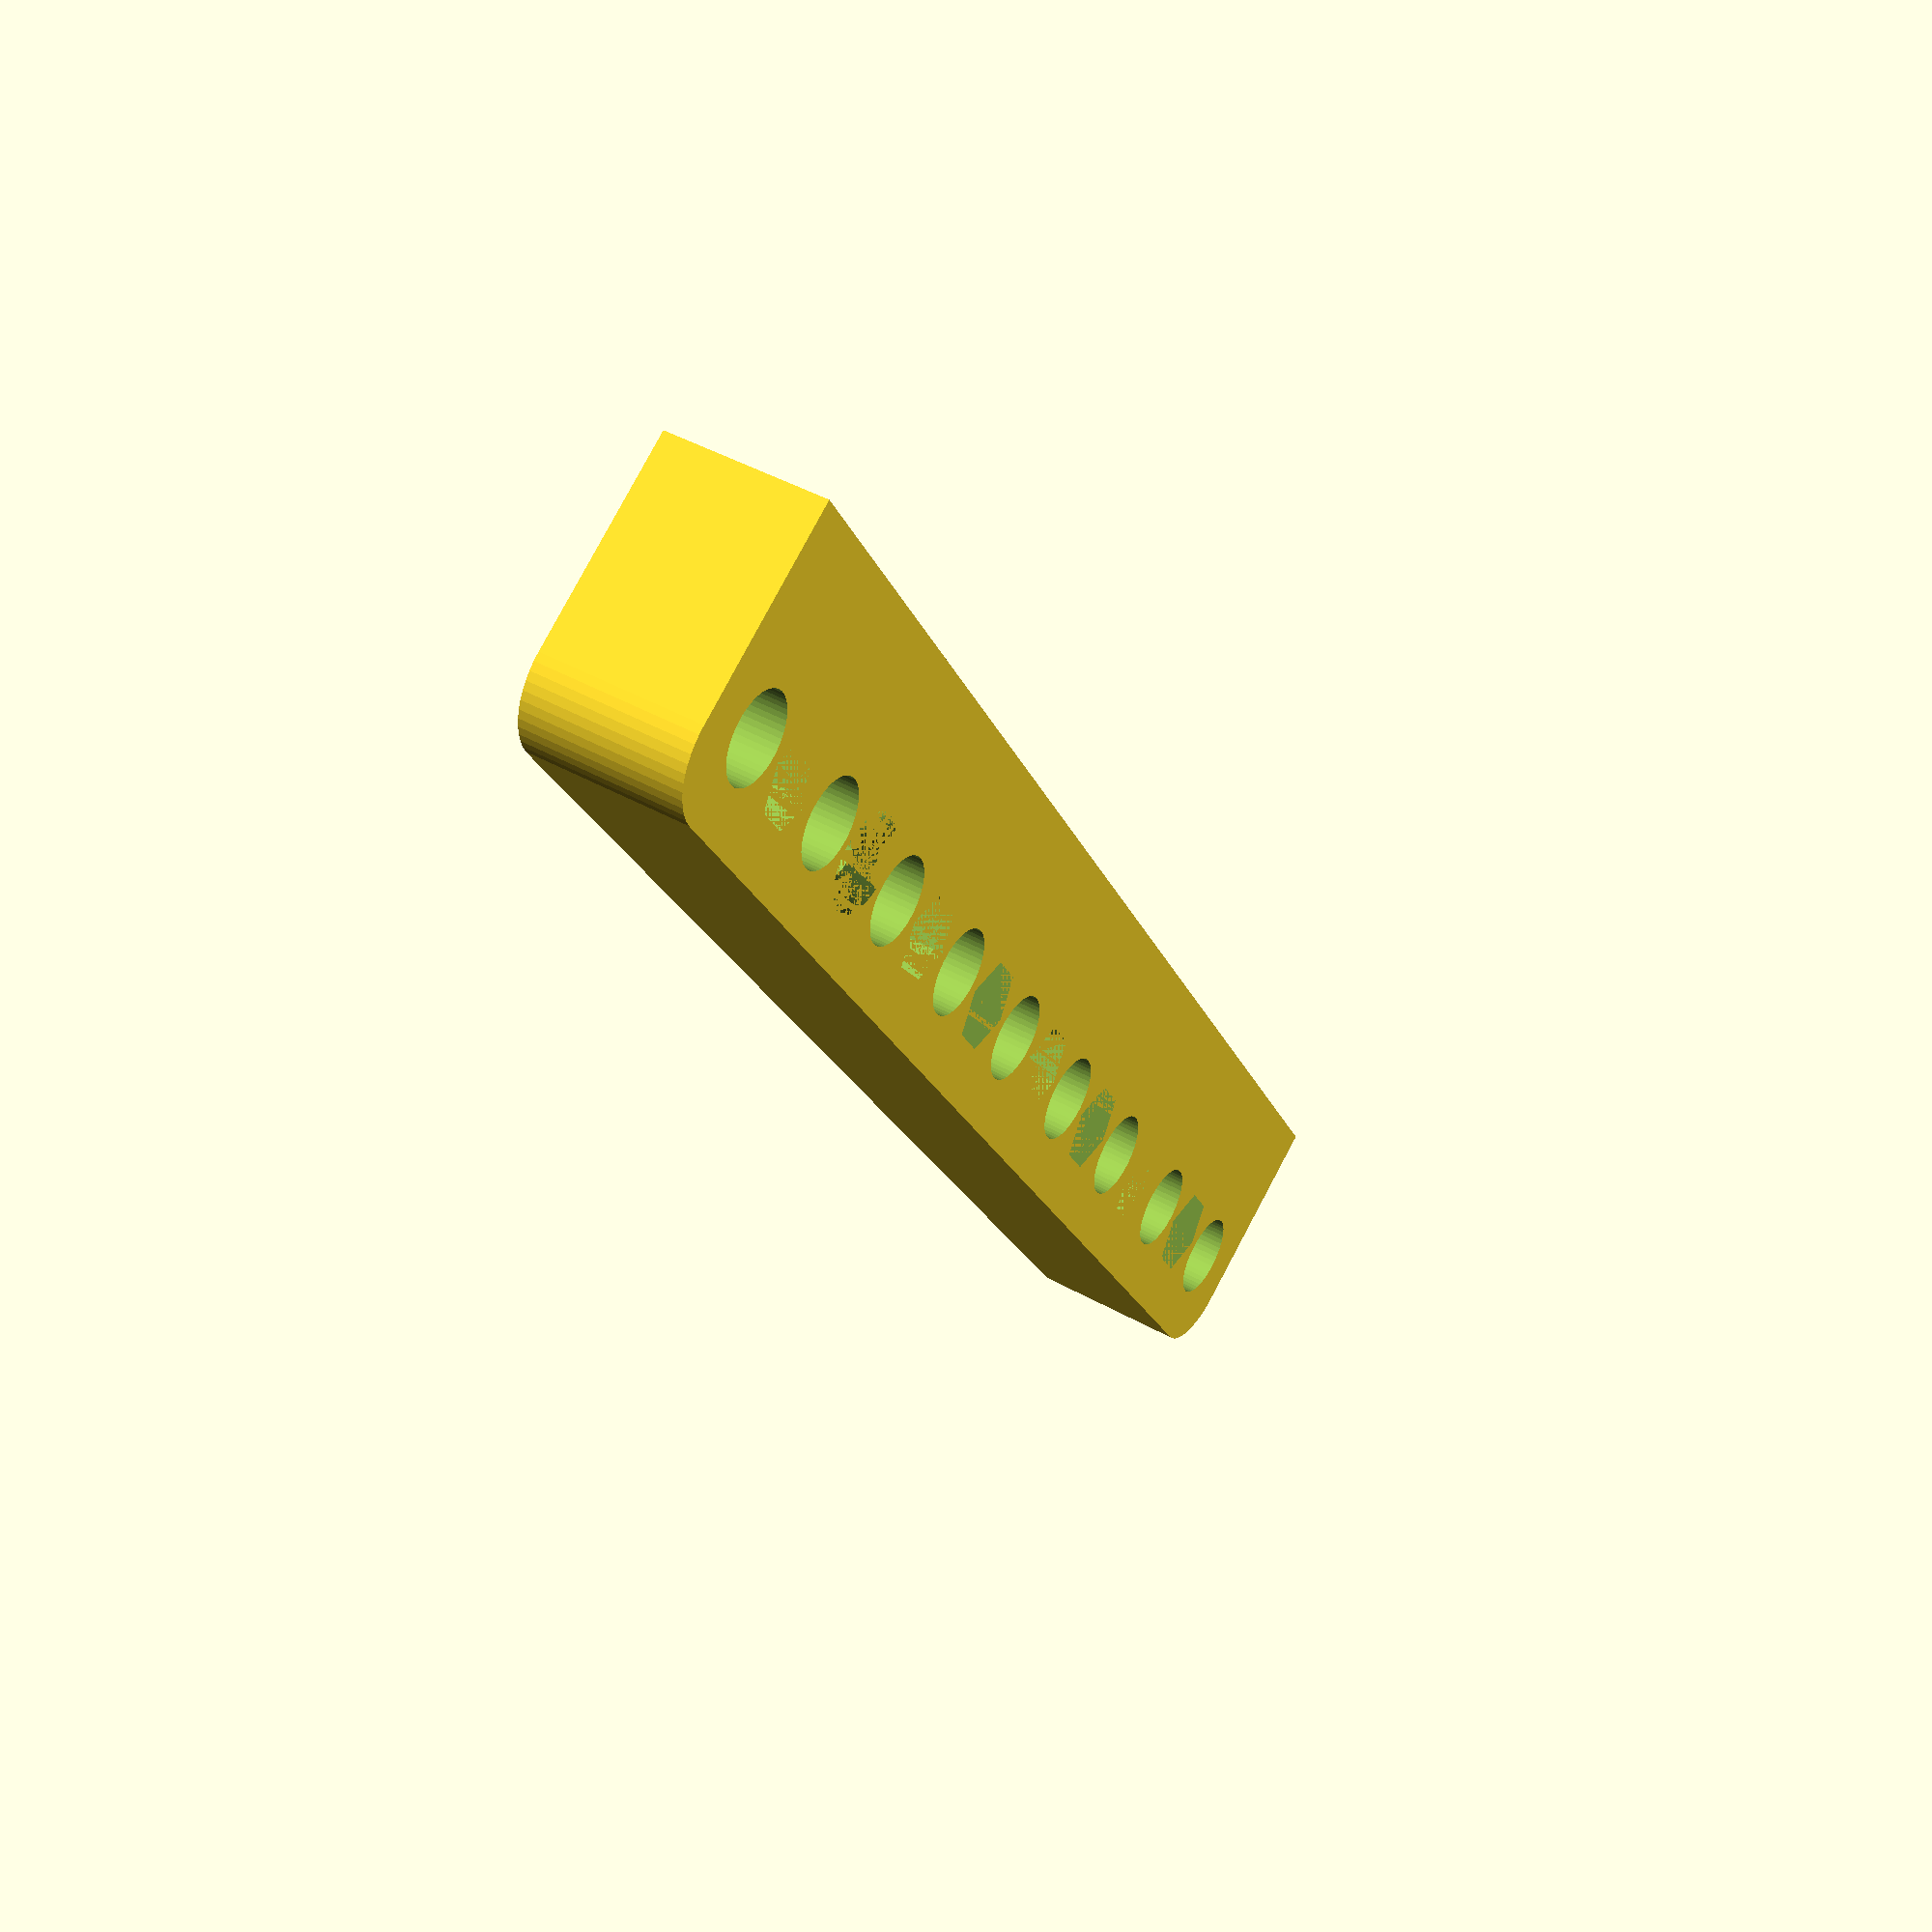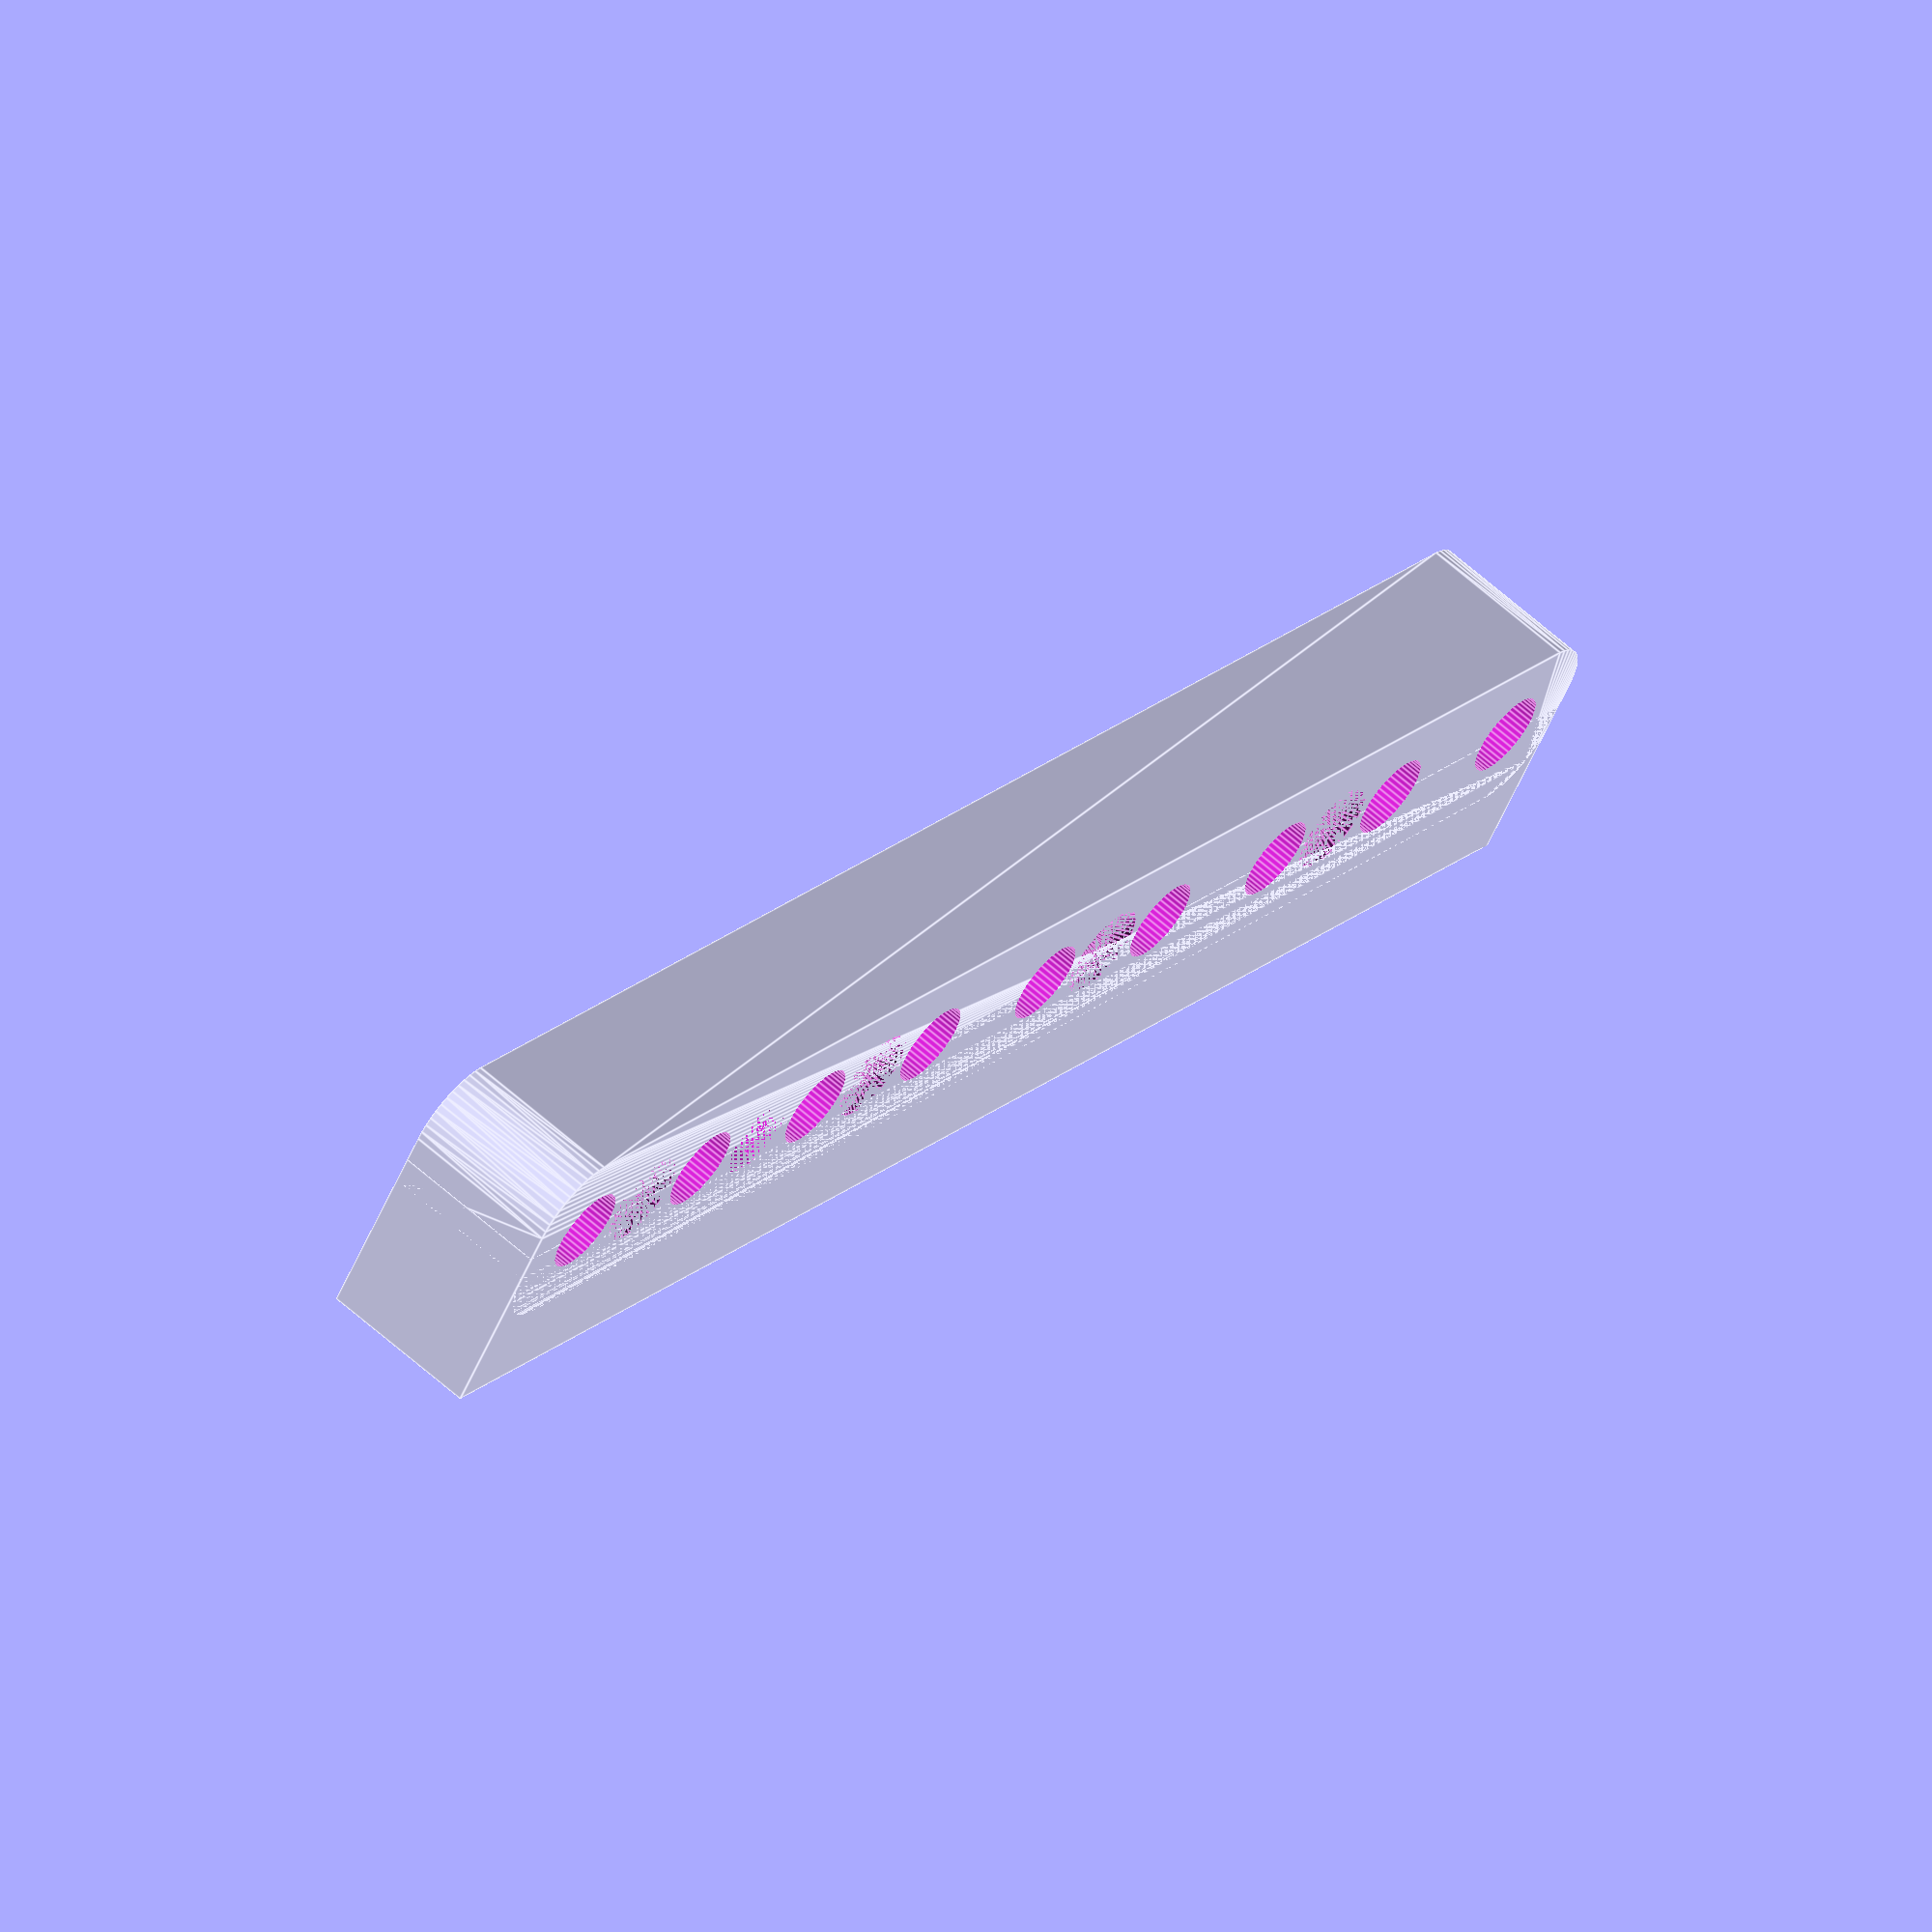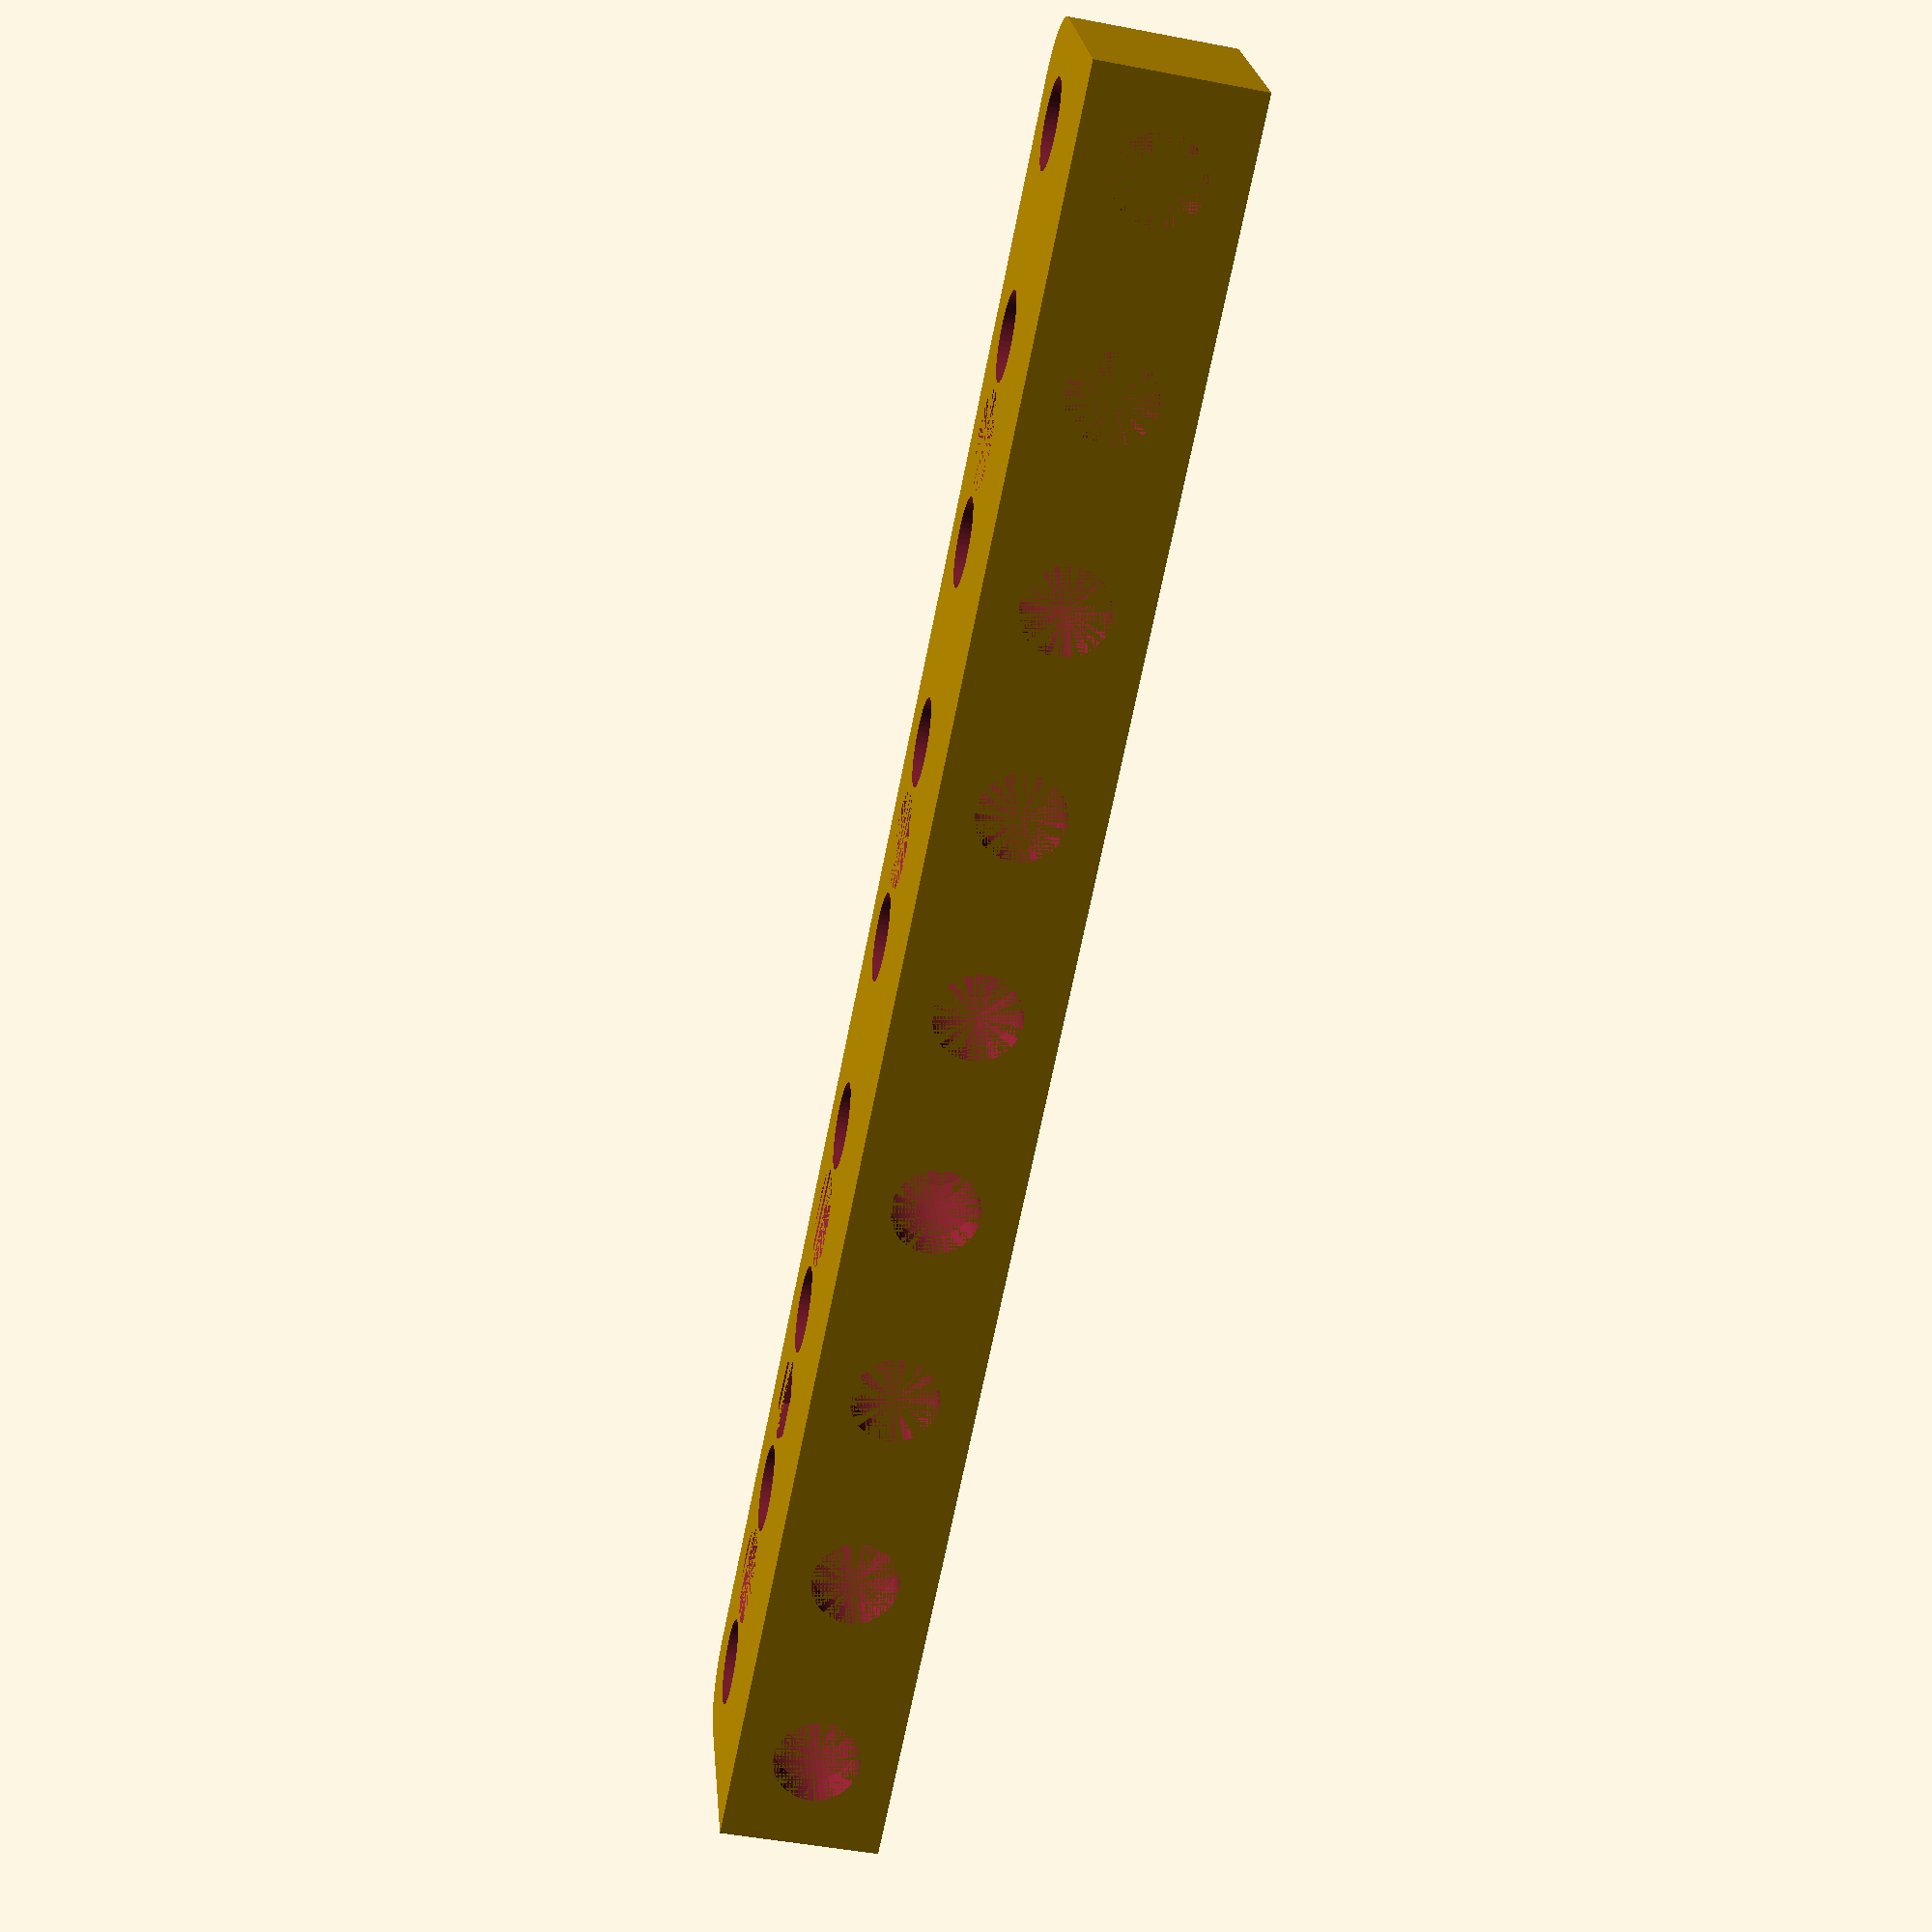
<openscad>
$fn = 50;


difference() {
	union() {
		translate(v = [0, 13.5000000000, -6.0000000000]) {
			rotate(a = [0, 0, 0]) {
				hull() {
					translate(v = [-62.0000000000, 2.0000000000, 0]) {
						rotate(a = [0, 0, 0]) {
							translate(v = [0, 0, 0]) {
								rotate(a = [0, 0, 0]) {
									cylinder(h = 12, r = 5);
								}
							}
						}
					}
					translate(v = [62.0000000000, 2.0000000000, 0]) {
						rotate(a = [0, 0, 0]) {
							translate(v = [0, 0, 0]) {
								rotate(a = [0, 0, 0]) {
									cylinder(h = 12, r = 5);
								}
							}
						}
					}
					translate(v = [-62.0000000000, -2.0000000000, 0]) {
						rotate(a = [0, 0, 0]) {
							translate(v = [0, 0, 0]) {
								rotate(a = [0, 0, 0]) {
									cylinder(h = 12, r = 5);
								}
							}
						}
					}
					translate(v = [62.0000000000, -2.0000000000, 0]) {
						rotate(a = [0, 0, 0]) {
							translate(v = [0, 0, 0]) {
								rotate(a = [0, 0, 0]) {
									cylinder(h = 12, r = 5);
								}
							}
						}
					}
				}
			}
		}
		translate(v = [-67.0000000000, 0, -6.0000000000]) {
			rotate(a = [0, 0, 0]) {
				cube(size = [134, 13.5000000000, 12]);
			}
		}
	}
	union() {
		translate(v = [-60.0000000000, 13.5000000000, -6.0000000000]) {
			rotate(a = [0, 0, 0]) {
				translate(v = [0, 0, -50]) {
					rotate(a = [0, 0, 0]) {
						cylinder(h = 100, r = 3.2500000000);
					}
				}
			}
		}
		translate(v = [-45.0000000000, 13.5000000000, -6.0000000000]) {
			rotate(a = [0, 0, 0]) {
				translate(v = [0, 0, -50]) {
					rotate(a = [0, 0, 0]) {
						cylinder(h = 100, r = 3.2500000000);
					}
				}
			}
		}
		translate(v = [-30.0000000000, 13.5000000000, -6.0000000000]) {
			rotate(a = [0, 0, 0]) {
				translate(v = [0, 0, -50]) {
					rotate(a = [0, 0, 0]) {
						cylinder(h = 100, r = 3.2500000000);
					}
				}
			}
		}
		translate(v = [-15.0000000000, 13.5000000000, -6.0000000000]) {
			rotate(a = [0, 0, 0]) {
				translate(v = [0, 0, -50]) {
					rotate(a = [0, 0, 0]) {
						cylinder(h = 100, r = 3.2500000000);
					}
				}
			}
		}
		translate(v = [0.0000000000, 13.5000000000, -6.0000000000]) {
			rotate(a = [0, 0, 0]) {
				translate(v = [0, 0, -50]) {
					rotate(a = [0, 0, 0]) {
						cylinder(h = 100, r = 3.2500000000);
					}
				}
			}
		}
		translate(v = [15.0000000000, 13.5000000000, -6.0000000000]) {
			rotate(a = [0, 0, 0]) {
				translate(v = [0, 0, -50]) {
					rotate(a = [0, 0, 0]) {
						cylinder(h = 100, r = 3.2500000000);
					}
				}
			}
		}
		translate(v = [30.0000000000, 13.5000000000, -6.0000000000]) {
			rotate(a = [0, 0, 0]) {
				translate(v = [0, 0, -50]) {
					rotate(a = [0, 0, 0]) {
						cylinder(h = 100, r = 3.2500000000);
					}
				}
			}
		}
		translate(v = [45.0000000000, 13.5000000000, -6.0000000000]) {
			rotate(a = [0, 0, 0]) {
				translate(v = [0, 0, -50]) {
					rotate(a = [0, 0, 0]) {
						cylinder(h = 100, r = 3.2500000000);
					}
				}
			}
		}
		translate(v = [60.0000000000, 13.5000000000, -6.0000000000]) {
			rotate(a = [0, 0, 0]) {
				translate(v = [0, 0, -50]) {
					rotate(a = [0, 0, 0]) {
						cylinder(h = 100, r = 3.2500000000);
					}
				}
			}
		}
		translate(v = [-60.0000000000, 13.5000000000, 0]) {
			rotate(a = [90, 0, 0]) {
				cylinder(h = 13.5000000000, r = 3.2500000000);
			}
		}
		translate(v = [-60.0000000000, 9, 0]) {
			rotate(a = [90, 0, 0]) {
				#translate(v = [0, 0, 0]) {
					rotate(a = [0, 0, 0]) {
						linear_extrude(height = 5.9000000000) {
							polygon(points = [[6.3142500000, 0.0000000000], [3.1571250000, 5.4683009058], [-3.1571250000, 5.4683009058], [-6.3142500000, 0.0000000000], [-3.1571250000, -5.4683009058], [3.1571250000, -5.4683009058]]);
						}
					}
				}
			}
		}
		translate(v = [-45.0000000000, 13.5000000000, 0]) {
			rotate(a = [90, 0, 0]) {
				cylinder(h = 13.5000000000, r = 3.2500000000);
			}
		}
		translate(v = [-45.0000000000, 9, 0]) {
			rotate(a = [90, 0, 0]) {
				#translate(v = [0, 0, 0]) {
					rotate(a = [0, 0, 0]) {
						linear_extrude(height = 5.9000000000) {
							polygon(points = [[6.3142500000, 0.0000000000], [3.1571250000, 5.4683009058], [-3.1571250000, 5.4683009058], [-6.3142500000, 0.0000000000], [-3.1571250000, -5.4683009058], [3.1571250000, -5.4683009058]]);
						}
					}
				}
			}
		}
		translate(v = [-30.0000000000, 13.5000000000, 0]) {
			rotate(a = [90, 0, 0]) {
				cylinder(h = 13.5000000000, r = 3.2500000000);
			}
		}
		translate(v = [-30.0000000000, 9, 0]) {
			rotate(a = [90, 0, 0]) {
				#translate(v = [0, 0, 0]) {
					rotate(a = [0, 0, 0]) {
						linear_extrude(height = 5.9000000000) {
							polygon(points = [[6.3142500000, 0.0000000000], [3.1571250000, 5.4683009058], [-3.1571250000, 5.4683009058], [-6.3142500000, 0.0000000000], [-3.1571250000, -5.4683009058], [3.1571250000, -5.4683009058]]);
						}
					}
				}
			}
		}
		translate(v = [-15.0000000000, 13.5000000000, 0]) {
			rotate(a = [90, 0, 0]) {
				cylinder(h = 13.5000000000, r = 3.2500000000);
			}
		}
		translate(v = [-15.0000000000, 9, 0]) {
			rotate(a = [90, 0, 0]) {
				#translate(v = [0, 0, 0]) {
					rotate(a = [0, 0, 0]) {
						linear_extrude(height = 5.9000000000) {
							polygon(points = [[6.3142500000, 0.0000000000], [3.1571250000, 5.4683009058], [-3.1571250000, 5.4683009058], [-6.3142500000, 0.0000000000], [-3.1571250000, -5.4683009058], [3.1571250000, -5.4683009058]]);
						}
					}
				}
			}
		}
		translate(v = [0.0000000000, 13.5000000000, 0]) {
			rotate(a = [90, 0, 0]) {
				cylinder(h = 13.5000000000, r = 3.2500000000);
			}
		}
		translate(v = [0.0000000000, 9, 0]) {
			rotate(a = [90, 0, 0]) {
				#translate(v = [0, 0, 0]) {
					rotate(a = [0, 0, 0]) {
						linear_extrude(height = 5.9000000000) {
							polygon(points = [[6.3142500000, 0.0000000000], [3.1571250000, 5.4683009058], [-3.1571250000, 5.4683009058], [-6.3142500000, 0.0000000000], [-3.1571250000, -5.4683009058], [3.1571250000, -5.4683009058]]);
						}
					}
				}
			}
		}
		translate(v = [15.0000000000, 13.5000000000, 0]) {
			rotate(a = [90, 0, 0]) {
				cylinder(h = 13.5000000000, r = 3.2500000000);
			}
		}
		translate(v = [15.0000000000, 9, 0]) {
			rotate(a = [90, 0, 0]) {
				#translate(v = [0, 0, 0]) {
					rotate(a = [0, 0, 0]) {
						linear_extrude(height = 5.9000000000) {
							polygon(points = [[6.3142500000, 0.0000000000], [3.1571250000, 5.4683009058], [-3.1571250000, 5.4683009058], [-6.3142500000, 0.0000000000], [-3.1571250000, -5.4683009058], [3.1571250000, -5.4683009058]]);
						}
					}
				}
			}
		}
		translate(v = [30.0000000000, 13.5000000000, 0]) {
			rotate(a = [90, 0, 0]) {
				cylinder(h = 13.5000000000, r = 3.2500000000);
			}
		}
		translate(v = [30.0000000000, 9, 0]) {
			rotate(a = [90, 0, 0]) {
				#translate(v = [0, 0, 0]) {
					rotate(a = [0, 0, 0]) {
						linear_extrude(height = 5.9000000000) {
							polygon(points = [[6.3142500000, 0.0000000000], [3.1571250000, 5.4683009058], [-3.1571250000, 5.4683009058], [-6.3142500000, 0.0000000000], [-3.1571250000, -5.4683009058], [3.1571250000, -5.4683009058]]);
						}
					}
				}
			}
		}
		translate(v = [45.0000000000, 13.5000000000, 0]) {
			rotate(a = [90, 0, 0]) {
				cylinder(h = 13.5000000000, r = 3.2500000000);
			}
		}
		translate(v = [45.0000000000, 9, 0]) {
			rotate(a = [90, 0, 0]) {
				#translate(v = [0, 0, 0]) {
					rotate(a = [0, 0, 0]) {
						linear_extrude(height = 5.9000000000) {
							polygon(points = [[6.3142500000, 0.0000000000], [3.1571250000, 5.4683009058], [-3.1571250000, 5.4683009058], [-6.3142500000, 0.0000000000], [-3.1571250000, -5.4683009058], [3.1571250000, -5.4683009058]]);
						}
					}
				}
			}
		}
		translate(v = [60.0000000000, 13.5000000000, 0]) {
			rotate(a = [90, 0, 0]) {
				cylinder(h = 13.5000000000, r = 3.2500000000);
			}
		}
		translate(v = [60.0000000000, 9, 0]) {
			rotate(a = [90, 0, 0]) {
				#translate(v = [0, 0, 0]) {
					rotate(a = [0, 0, 0]) {
						linear_extrude(height = 5.9000000000) {
							polygon(points = [[6.3142500000, 0.0000000000], [3.1571250000, 5.4683009058], [-3.1571250000, 5.4683009058], [-6.3142500000, 0.0000000000], [-3.1571250000, -5.4683009058], [3.1571250000, -5.4683009058]]);
						}
					}
				}
			}
		}
		translate(v = [-52.5000000000, 13.5000000000, 4.1000000000]) {
			rotate(a = [0, 0, 0]) {
				cylinder(h = 1.9000000000, r1 = 1.7000000000, r2 = 3.6000000000);
			}
		}
		translate(v = [-52.5000000000, 13.5000000000, -6.0000000000]) {
			rotate(a = [0, 0, 0]) {
				cylinder(h = 12, r = 1.7000000000);
			}
		}
		translate(v = [-52.5000000000, 13.5000000000, -6.0000000000]) {
			rotate(a = [0, 0, 0]) {
				translate(v = [0, 0, 0]) {
					rotate(a = [0, 0, 0]) {
						linear_extrude(height = 3) {
							polygon(points = [[3.3466000000, 0.0000000000], [1.6733000000, 2.8982406163], [-1.6733000000, 2.8982406163], [-3.3466000000, 0.0000000000], [-1.6733000000, -2.8982406163], [1.6733000000, -2.8982406163]]);
						}
					}
				}
			}
		}
		translate(v = [-37.5000000000, 13.5000000000, -4.1000000000]) {
			rotate(a = [0, 180, 0]) {
				cylinder(h = 1.9000000000, r1 = 1.7000000000, r2 = 3.6000000000);
			}
		}
		translate(v = [-37.5000000000, 13.5000000000, 6.0000000000]) {
			rotate(a = [0, 180, 0]) {
				cylinder(h = 12, r = 1.7000000000);
			}
		}
		translate(v = [-37.5000000000, 13.5000000000, 6.0000000000]) {
			rotate(a = [0, 180, 0]) {
				translate(v = [0, 0, 0]) {
					rotate(a = [0, 0, 0]) {
						linear_extrude(height = 3) {
							polygon(points = [[3.3466000000, 0.0000000000], [1.6733000000, 2.8982406163], [-1.6733000000, 2.8982406163], [-3.3466000000, 0.0000000000], [-1.6733000000, -2.8982406163], [1.6733000000, -2.8982406163]]);
						}
					}
				}
			}
		}
		translate(v = [-22.5000000000, 13.5000000000, 4.1000000000]) {
			rotate(a = [0, 360, 0]) {
				cylinder(h = 1.9000000000, r1 = 1.7000000000, r2 = 3.6000000000);
			}
		}
		translate(v = [-22.5000000000, 13.5000000000, -6.0000000000]) {
			rotate(a = [0, 360, 0]) {
				cylinder(h = 12, r = 1.7000000000);
			}
		}
		translate(v = [-22.5000000000, 13.5000000000, -6.0000000000]) {
			rotate(a = [0, 360, 0]) {
				translate(v = [0, 0, 0]) {
					rotate(a = [0, 0, 0]) {
						linear_extrude(height = 3) {
							polygon(points = [[3.3466000000, 0.0000000000], [1.6733000000, 2.8982406163], [-1.6733000000, 2.8982406163], [-3.3466000000, 0.0000000000], [-1.6733000000, -2.8982406163], [1.6733000000, -2.8982406163]]);
						}
					}
				}
			}
		}
		translate(v = [-7.5000000000, 13.5000000000, 4.1000000000]) {
			rotate(a = [0, 540, 0]) {
				cylinder(h = 1.9000000000, r1 = 1.7000000000, r2 = 3.6000000000);
			}
		}
		translate(v = [-7.5000000000, 13.5000000000, -6.0000000000]) {
			rotate(a = [0, 540, 0]) {
				cylinder(h = 12, r = 1.7000000000);
			}
		}
		translate(v = [-7.5000000000, 13.5000000000, -6.0000000000]) {
			rotate(a = [0, 540, 0]) {
				translate(v = [0, 0, 0]) {
					rotate(a = [0, 0, 0]) {
						linear_extrude(height = 3) {
							polygon(points = [[3.3466000000, 0.0000000000], [1.6733000000, 2.8982406163], [-1.6733000000, 2.8982406163], [-3.3466000000, 0.0000000000], [-1.6733000000, -2.8982406163], [1.6733000000, -2.8982406163]]);
						}
					}
				}
			}
		}
		translate(v = [7.5000000000, 13.5000000000, 4.1000000000]) {
			rotate(a = [0, 720, 0]) {
				cylinder(h = 1.9000000000, r1 = 1.7000000000, r2 = 3.6000000000);
			}
		}
		translate(v = [7.5000000000, 13.5000000000, -6.0000000000]) {
			rotate(a = [0, 720, 0]) {
				cylinder(h = 12, r = 1.7000000000);
			}
		}
		translate(v = [7.5000000000, 13.5000000000, -6.0000000000]) {
			rotate(a = [0, 720, 0]) {
				translate(v = [0, 0, 0]) {
					rotate(a = [0, 0, 0]) {
						linear_extrude(height = 3) {
							polygon(points = [[3.3466000000, 0.0000000000], [1.6733000000, 2.8982406163], [-1.6733000000, 2.8982406163], [-3.3466000000, 0.0000000000], [-1.6733000000, -2.8982406163], [1.6733000000, -2.8982406163]]);
						}
					}
				}
			}
		}
		translate(v = [22.5000000000, 13.5000000000, 4.1000000000]) {
			rotate(a = [0, 900, 0]) {
				cylinder(h = 1.9000000000, r1 = 1.7000000000, r2 = 3.6000000000);
			}
		}
		translate(v = [22.5000000000, 13.5000000000, -6.0000000000]) {
			rotate(a = [0, 900, 0]) {
				cylinder(h = 12, r = 1.7000000000);
			}
		}
		translate(v = [22.5000000000, 13.5000000000, -6.0000000000]) {
			rotate(a = [0, 900, 0]) {
				translate(v = [0, 0, 0]) {
					rotate(a = [0, 0, 0]) {
						linear_extrude(height = 3) {
							polygon(points = [[3.3466000000, 0.0000000000], [1.6733000000, 2.8982406163], [-1.6733000000, 2.8982406163], [-3.3466000000, 0.0000000000], [-1.6733000000, -2.8982406163], [1.6733000000, -2.8982406163]]);
						}
					}
				}
			}
		}
		translate(v = [37.5000000000, 13.5000000000, 4.1000000000]) {
			rotate(a = [0, 1080, 0]) {
				cylinder(h = 1.9000000000, r1 = 1.7000000000, r2 = 3.6000000000);
			}
		}
		translate(v = [37.5000000000, 13.5000000000, -6.0000000000]) {
			rotate(a = [0, 1080, 0]) {
				cylinder(h = 12, r = 1.7000000000);
			}
		}
		translate(v = [37.5000000000, 13.5000000000, -6.0000000000]) {
			rotate(a = [0, 1080, 0]) {
				translate(v = [0, 0, 0]) {
					rotate(a = [0, 0, 0]) {
						linear_extrude(height = 3) {
							polygon(points = [[3.3466000000, 0.0000000000], [1.6733000000, 2.8982406163], [-1.6733000000, 2.8982406163], [-3.3466000000, 0.0000000000], [-1.6733000000, -2.8982406163], [1.6733000000, -2.8982406163]]);
						}
					}
				}
			}
		}
		translate(v = [52.5000000000, 13.5000000000, 4.1000000000]) {
			rotate(a = [0, 1260, 0]) {
				cylinder(h = 1.9000000000, r1 = 1.7000000000, r2 = 3.6000000000);
			}
		}
		translate(v = [52.5000000000, 13.5000000000, -6.0000000000]) {
			rotate(a = [0, 1260, 0]) {
				cylinder(h = 12, r = 1.7000000000);
			}
		}
		translate(v = [52.5000000000, 13.5000000000, -6.0000000000]) {
			rotate(a = [0, 1260, 0]) {
				translate(v = [0, 0, 0]) {
					rotate(a = [0, 0, 0]) {
						linear_extrude(height = 3) {
							polygon(points = [[3.3466000000, 0.0000000000], [1.6733000000, 2.8982406163], [-1.6733000000, 2.8982406163], [-3.3466000000, 0.0000000000], [-1.6733000000, -2.8982406163], [1.6733000000, -2.8982406163]]);
						}
					}
				}
			}
		}
	}
}
</openscad>
<views>
elev=314.6 azim=119.7 roll=122.7 proj=p view=solid
elev=296.3 azim=34.6 roll=312.0 proj=o view=edges
elev=46.8 azim=337.3 roll=77.6 proj=p view=solid
</views>
